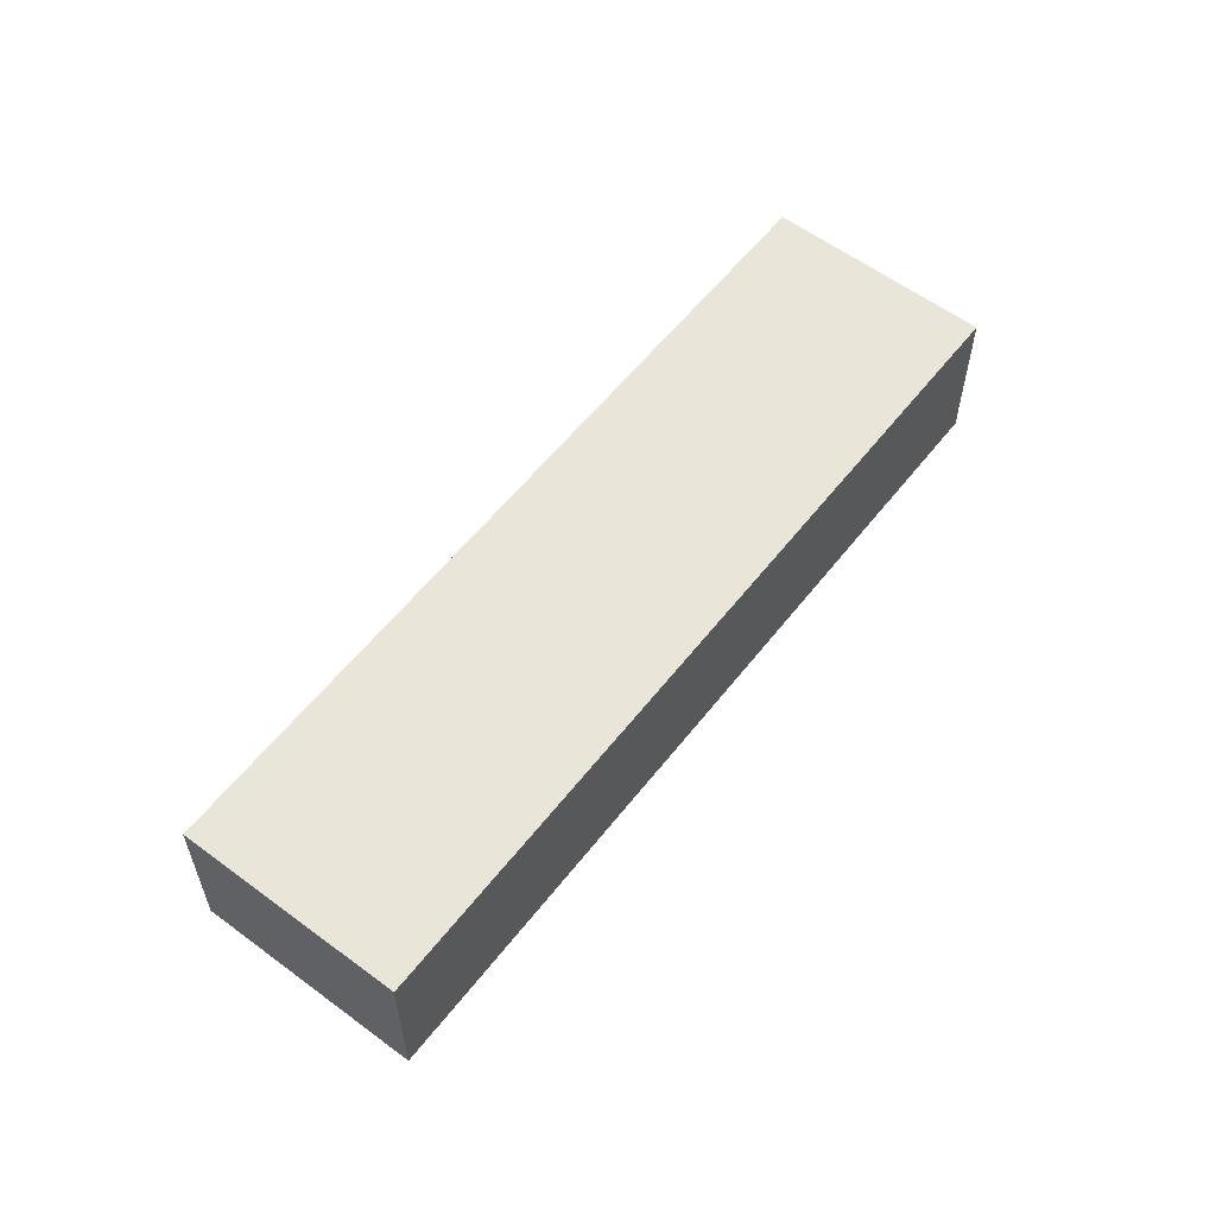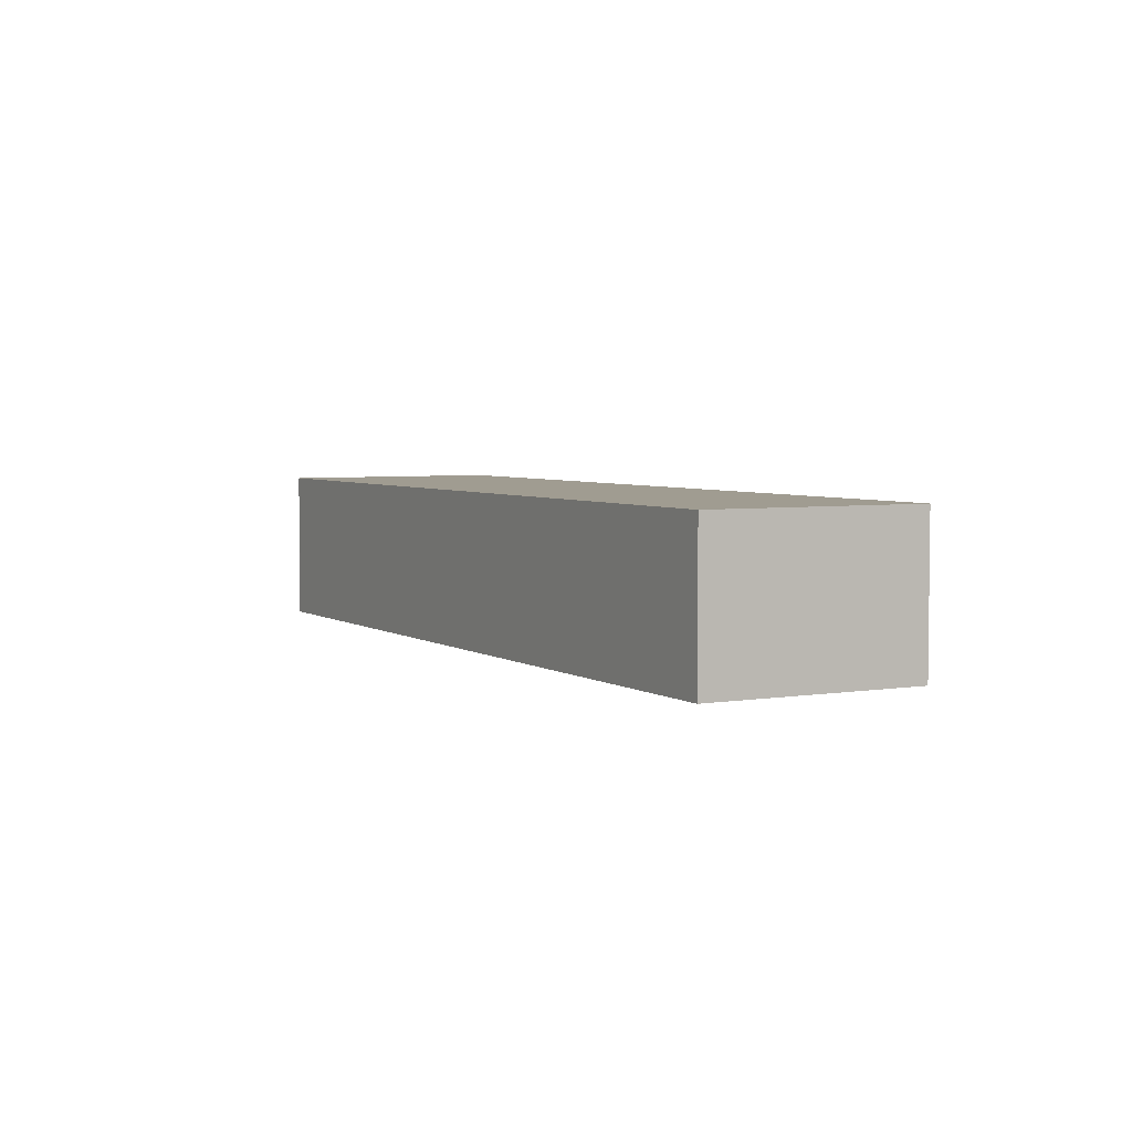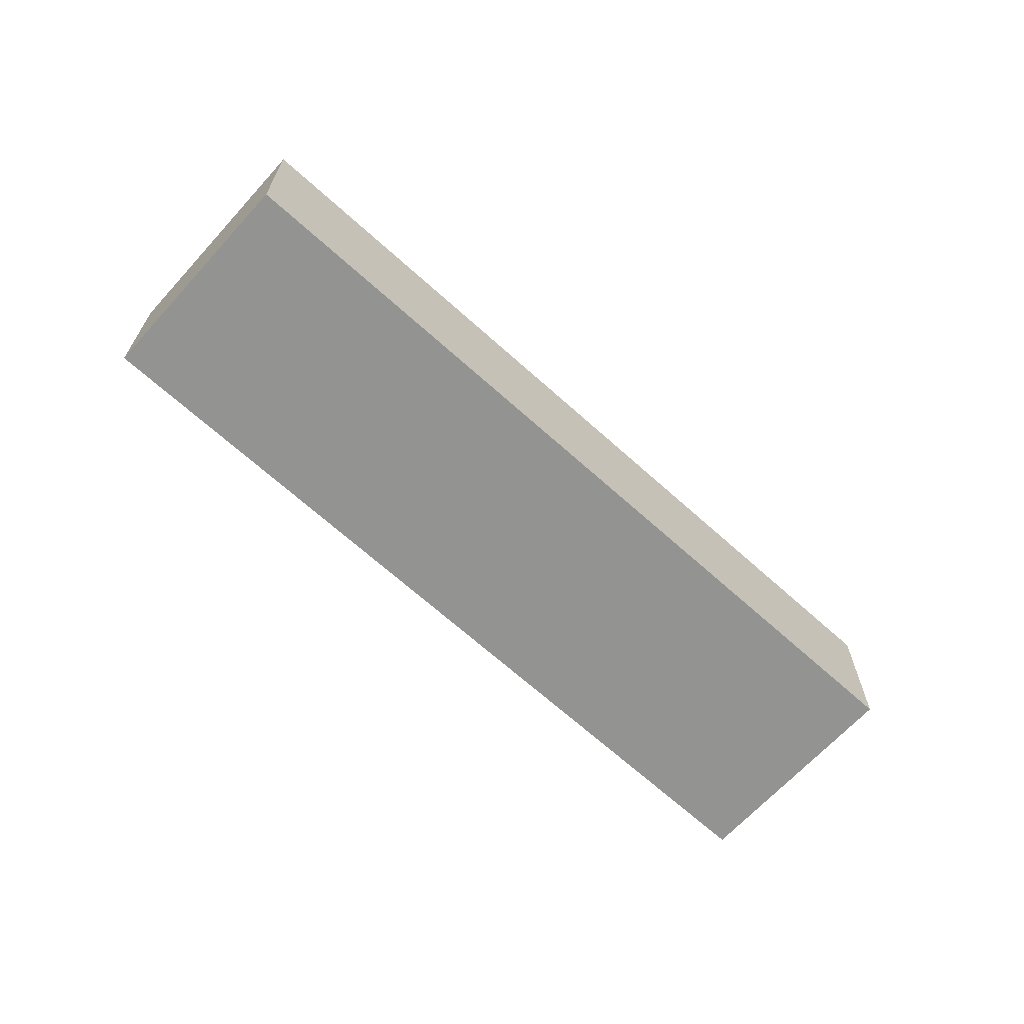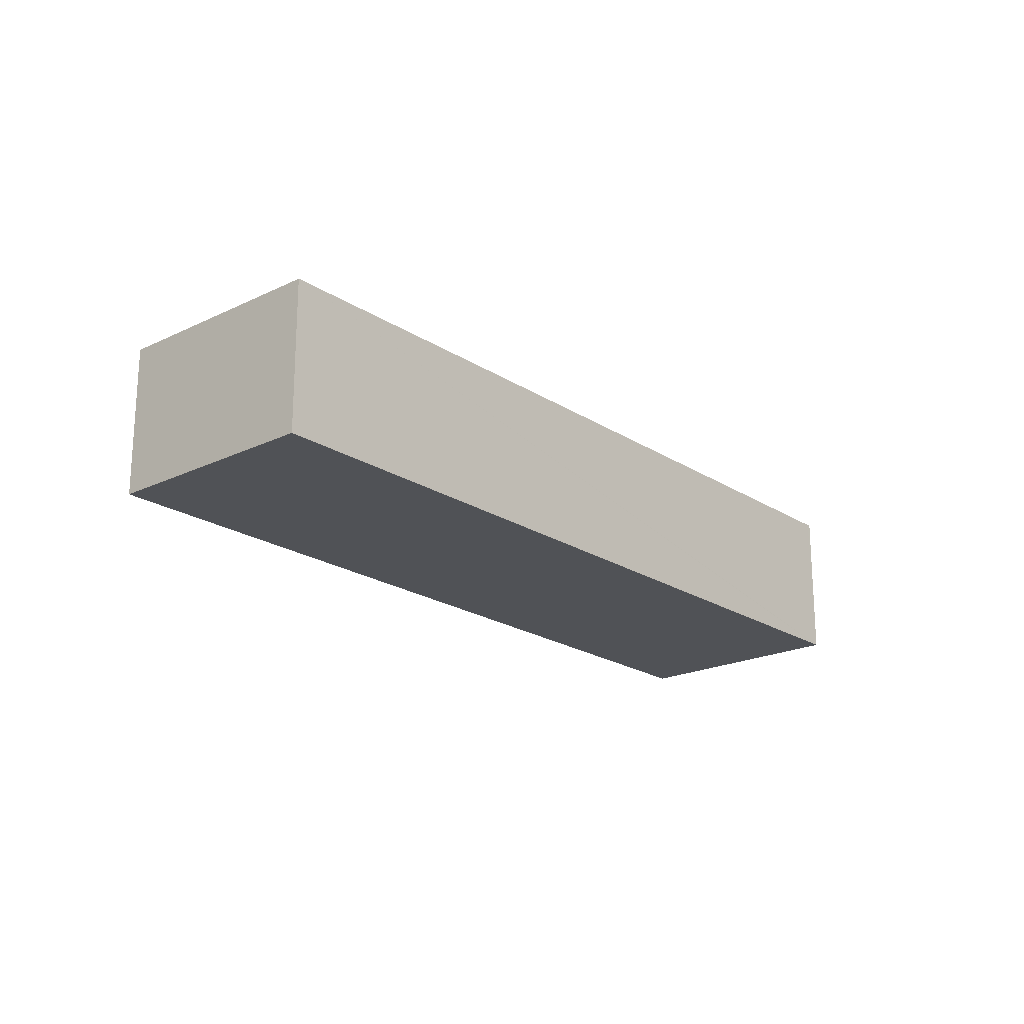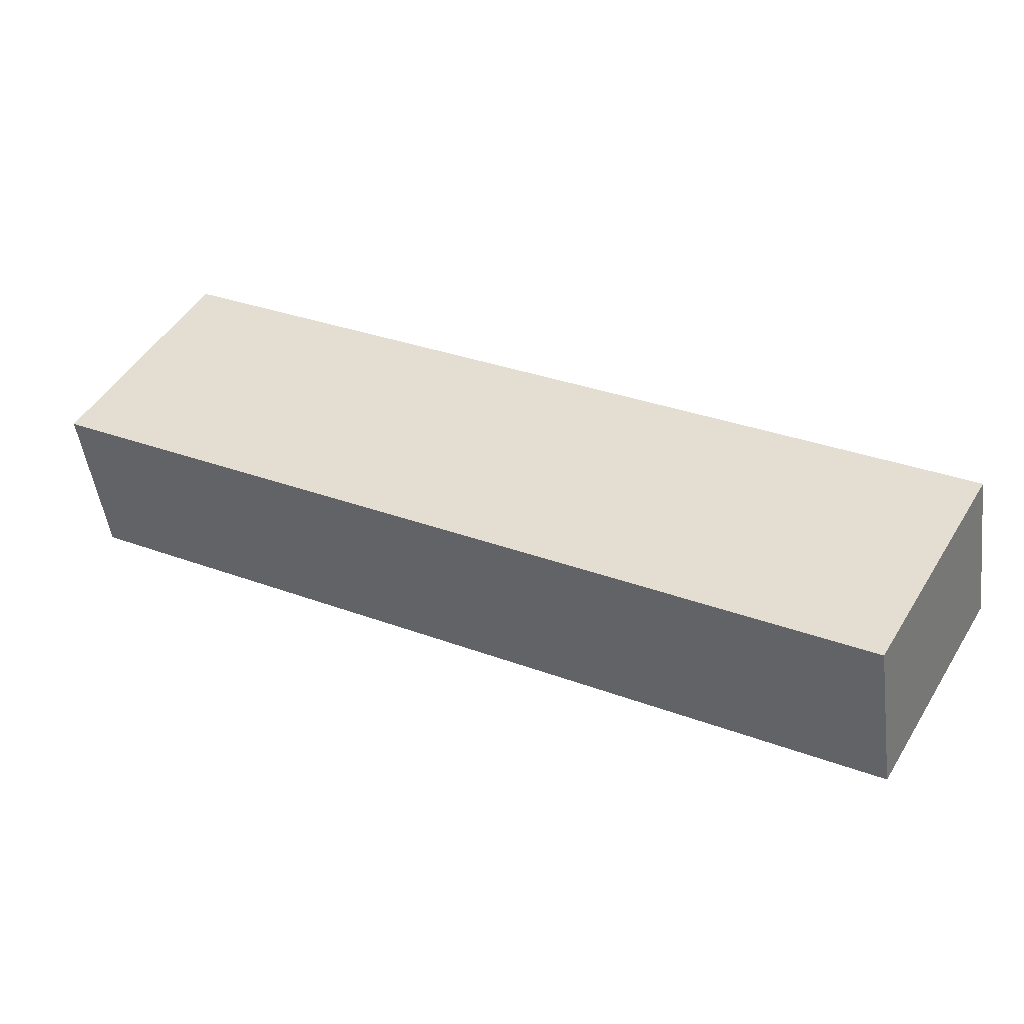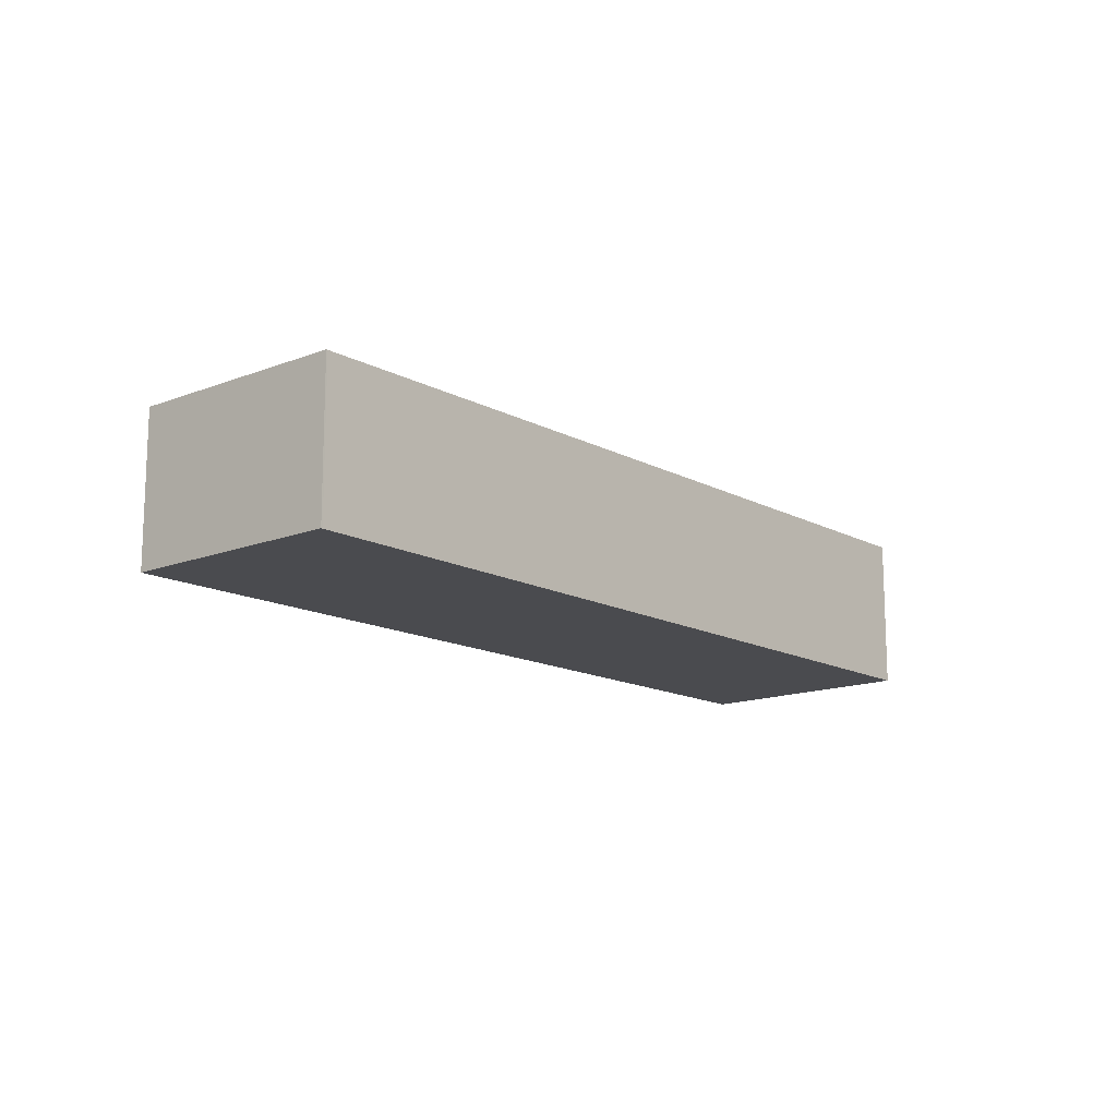
<metadata>
{"format":"obj","ext":"obj","renderer":"f3d","projection":"perspective","resolution":1024,"background":"white","views":[{"elev":58.1,"azim":98.3,"up":"+Y"},{"elev":4.3,"azim":-147.9,"up":"+Y"},{"elev":-66.7,"azim":-71.7,"up":"+Y"},{"elev":-20.8,"azim":-78.6,"up":"+Y"},{"elev":-48.6,"azim":-172.5,"up":"+Z"},{"elev":-14.3,"azim":101.3,"up":"+Y"}]}
</metadata>
<code>
v  15.06 2.686 3.894
v  13.04 2.686 7.382
v  13.1 2.686 7.414
v  15.04 2.686 3.88
v  1.971 2.686 -3.481
v  0 2.686 1.645e-16
v  13.1 -4.54e-16 7.414
v  15.06 -2.384e-16 3.894
v  15.04 -2.376e-16 3.88
v  1.971 2.131e-16 -3.481
v  0 0 0
v  13.04 -4.52e-16 7.382
g defaultobject
f 1 2 3
f 2 1 4
f 2 4 5
f 2 5 6
f 7 1 3
f 1 7 8
f 8 4 1
f 4 8 9
f 9 5 4
f 5 9 10
f 10 6 5
f 6 10 11
f 2 7 3
f 7 2 6
f 7 6 12
f 12 6 11
f 12 8 7
f 8 12 9
f 9 12 10
f 10 12 11

</code>
